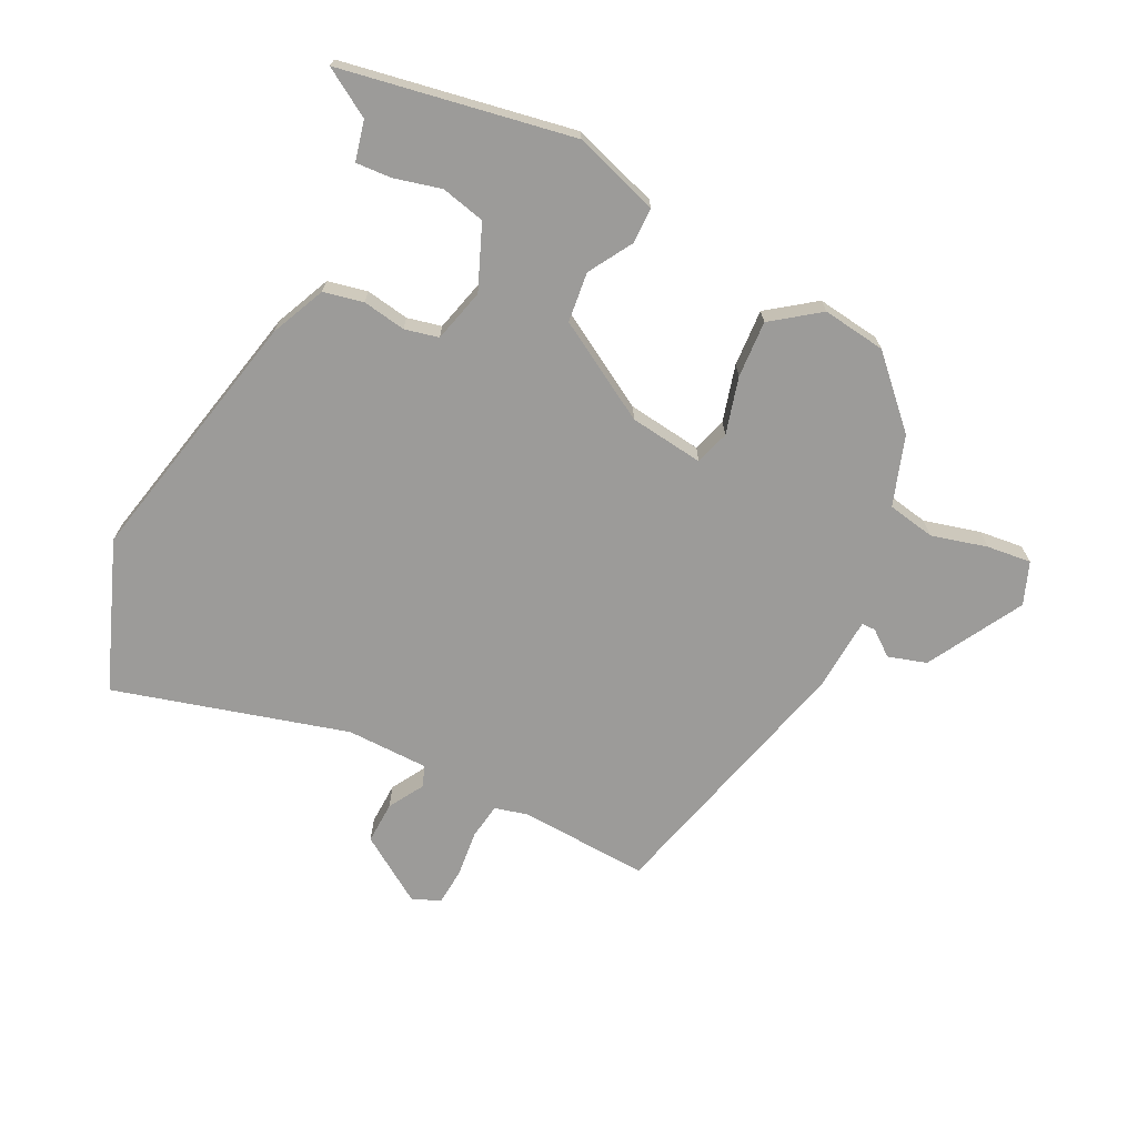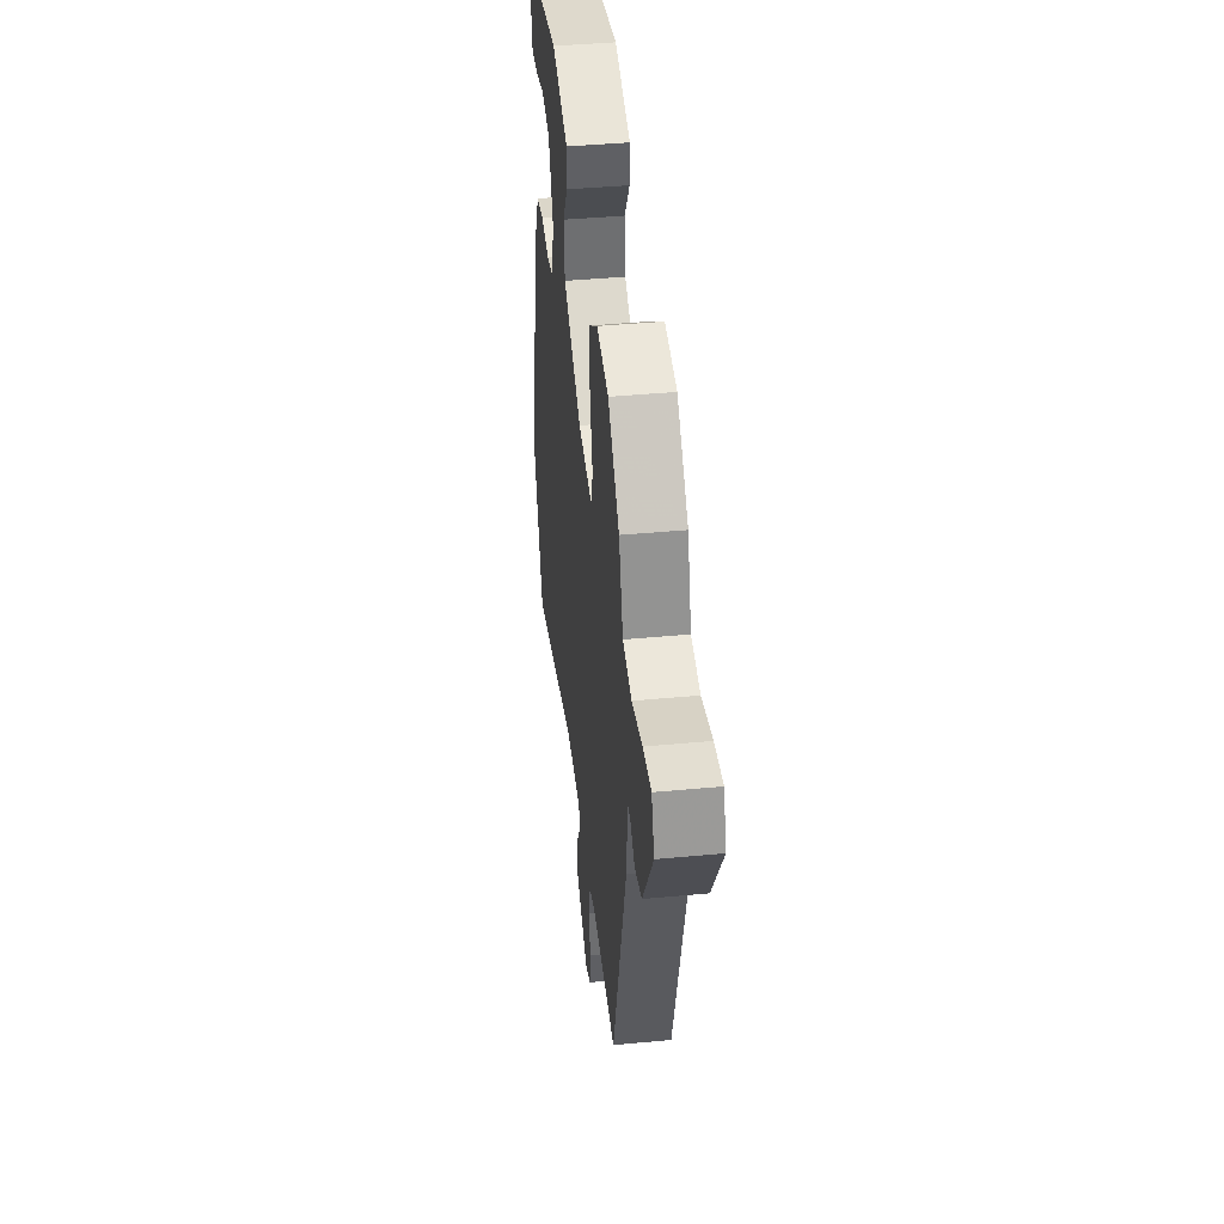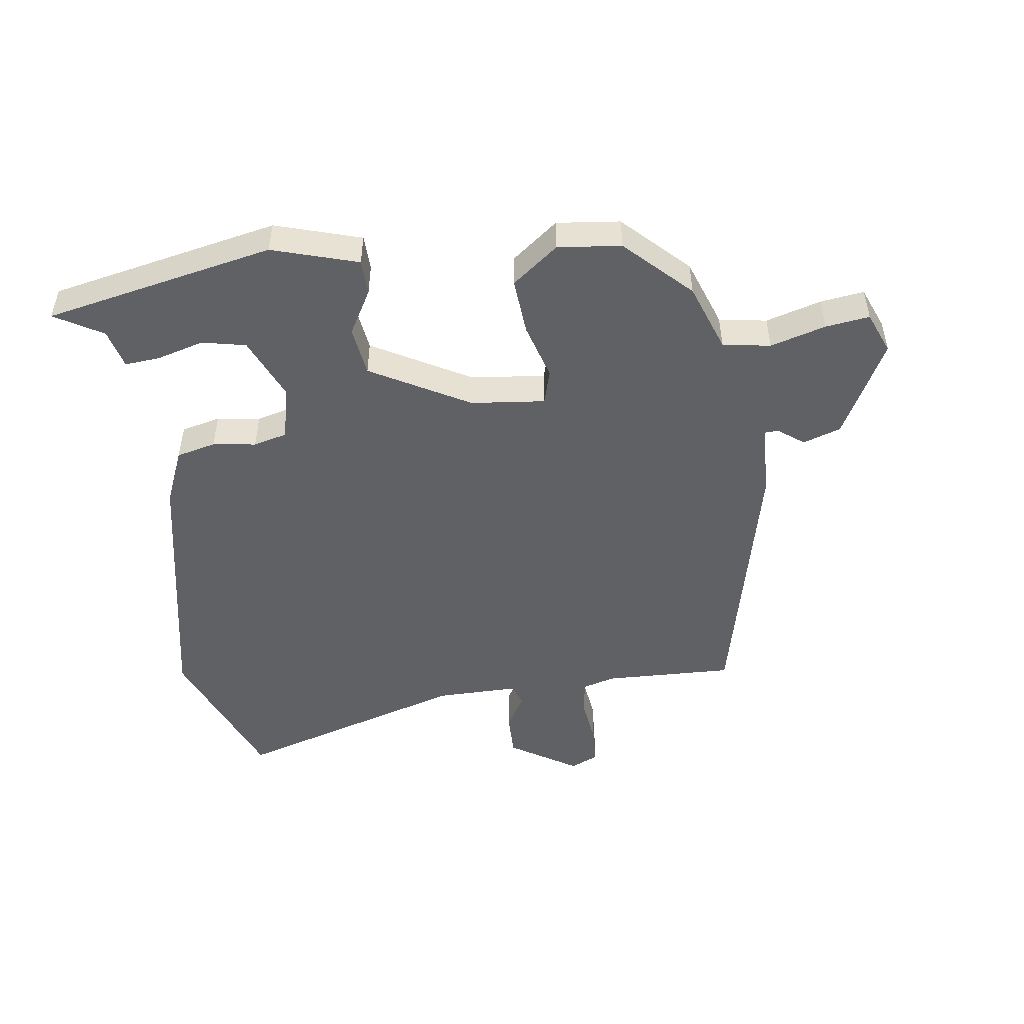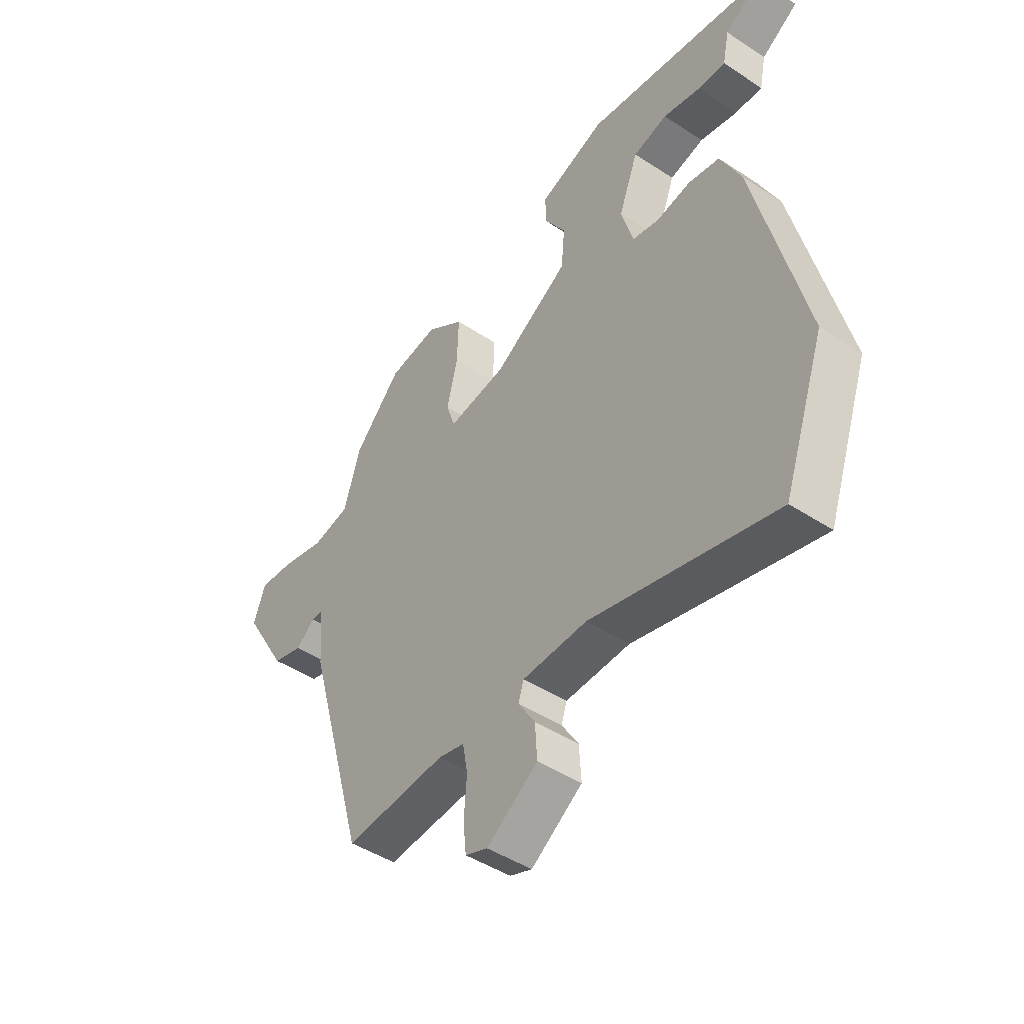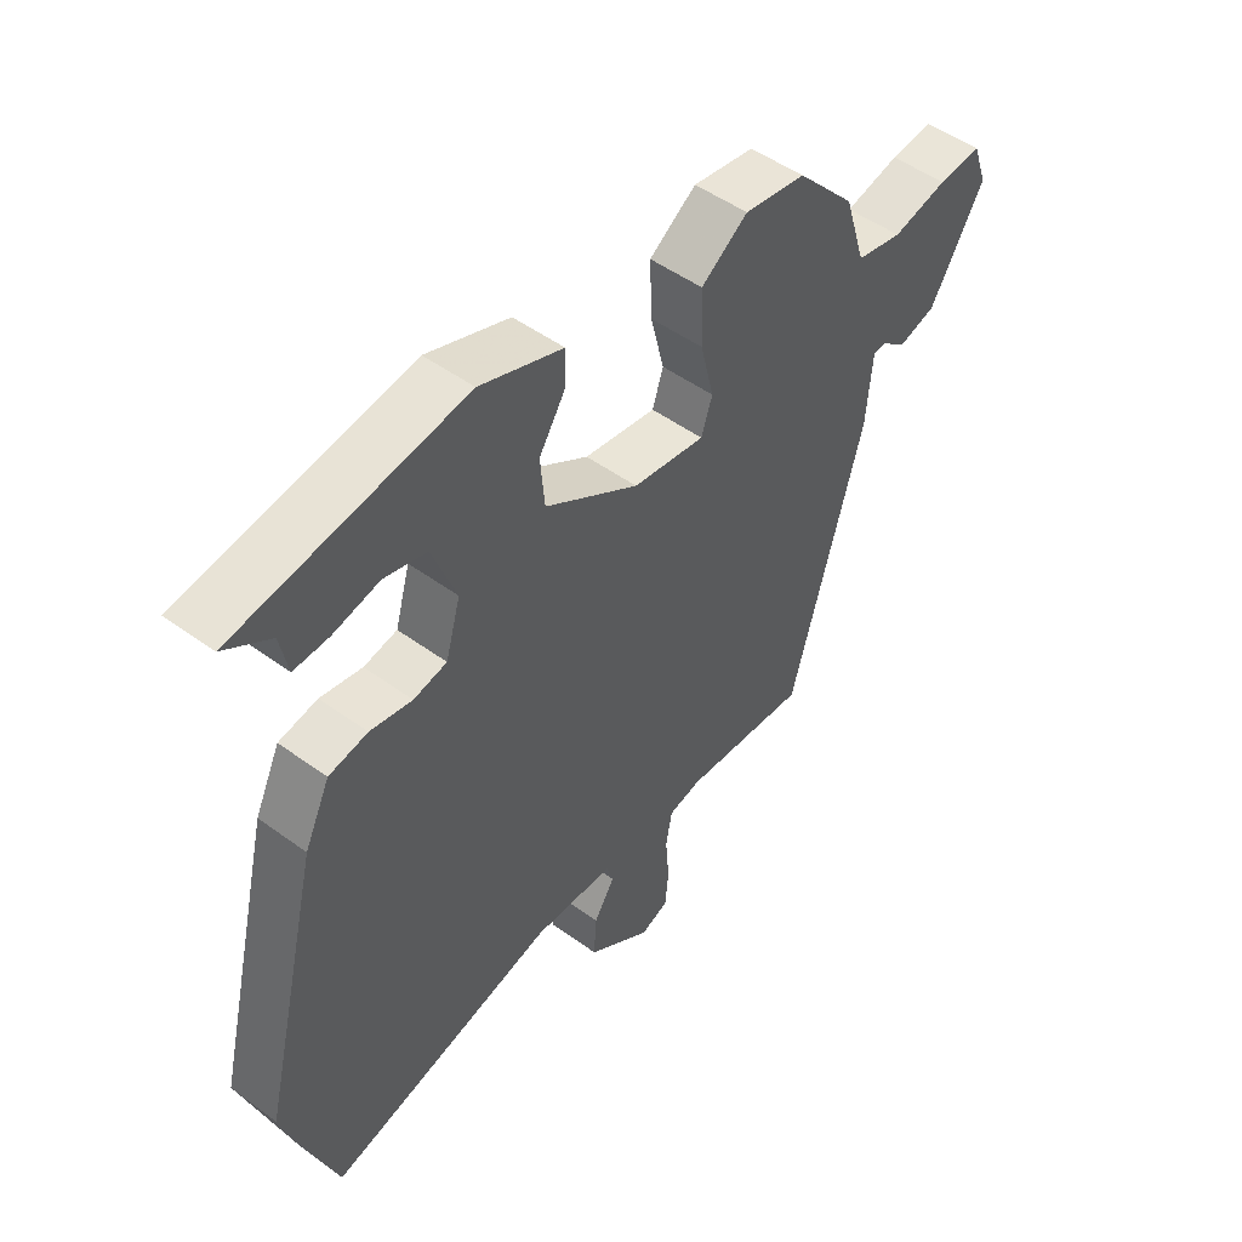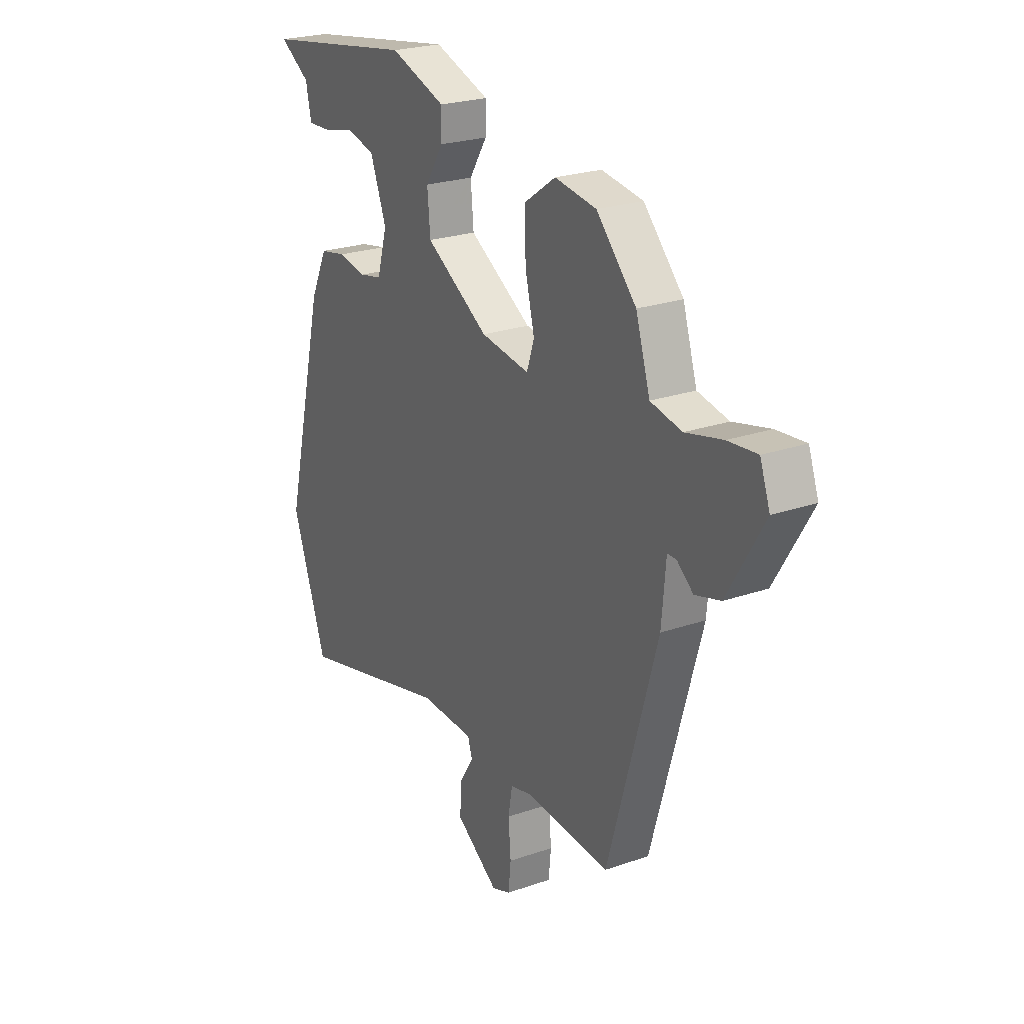
<metadata>
{"format":"obj","ext":"obj","renderer":"f3d","projection":"perspective","resolution":1024,"background":"white","views":[{"elev":-69.9,"azim":-25.0,"up":"+Y"},{"elev":41.0,"azim":83.4,"up":"+Z"},{"elev":-49.9,"azim":10.5,"up":"+Y"},{"elev":-45.7,"azim":-127.1,"up":"+Z"},{"elev":49.4,"azim":-51.0,"up":"+Z"},{"elev":23.8,"azim":59.8,"up":"+Z"}]}
</metadata>
<code>
v 0.405 0.07 -0.48
v 0.201 0.07 -0.464
v 0.148 0.07 -0.476
v 0.138 0.07 -0.533
v 0.144 0.07 -0.606
v 0.138 0.07 -0.665
v 0.093 0.07 -0.682
v -0.01 0.07 -0.611
v -0.006 0.07 -0.544
v 0.028 0.07 -0.49
v 0.017 0.07 -0.456
v -0.113 0.07 -0.451
v -0.484 0.07 -0.544
v -0.568 0.07 -0.308
v -0.47 0.07 0.097
v -0.429 0.07 0.183
v -0.366 0.07 0.195
v -0.298 0.07 0.182
v -0.244 0.07 0.193
v -0.22 0.07 0.277
v -0.259 0.07 0.379
v -0.328 0.07 0.397
v -0.403 0.07 0.38
v -0.459 0.07 0.378
v -0.472 0.07 0.441
v -0.546 0.07 0.489
v -0.178 0.07 0.546
v -0.044 0.07 0.498
v -0.045 0.07 0.442
v -0.088 0.07 0.374
v -0.081 0.07 0.295
v 0.071 0.07 0.201
v 0.188 0.07 0.183
v 0.206 0.07 0.237
v 0.184 0.07 0.327
v 0.181 0.07 0.417
v 0.257 0.07 0.47
v 0.357 0.07 0.454
v 0.452 0.07 0.352
v 0.486 0.07 0.242
v 0.561 0.07 0.226
v 0.65 0.07 0.247
v 0.72 0.07 0.253
v 0.744 0.07 0.186
v 0.656 0.07 0.038
v 0.595 0.07 0.021
v 0.556 0.07 0.053
v 0.534 0.07 0.053
v 0.524 0.07 -0.062
v 0.405 0 -0.48
v 0.201 0 -0.464
v 0.148 0 -0.476
v 0.138 0 -0.533
v 0.144 0 -0.606
v 0.138 0 -0.665
v 0.093 0 -0.682
v -0.01 0 -0.611
v -0.006 0 -0.544
v 0.028 0 -0.49
v 0.017 0 -0.456
v -0.113 0 -0.451
v -0.484 0 -0.544
v -0.568 0 -0.308
v -0.47 0 0.097
v -0.429 0 0.183
v -0.366 0 0.195
v -0.298 0 0.182
v -0.244 0 0.193
v -0.22 0 0.277
v -0.259 0 0.379
v -0.328 0 0.397
v -0.403 0 0.38
v -0.459 0 0.378
v -0.472 0 0.441
v -0.546 0 0.489
v -0.178 0 0.546
v -0.044 0 0.498
v -0.045 0 0.442
v -0.088 0 0.374
v -0.081 0 0.295
v 0.071 0 0.201
v 0.188 0 0.183
v 0.206 0 0.237
v 0.184 0 0.327
v 0.181 0 0.417
v 0.257 0 0.47
v 0.357 0 0.454
v 0.452 0 0.352
v 0.486 0 0.242
v 0.561 0 0.226
v 0.65 0 0.247
v 0.72 0 0.253
v 0.744 0 0.186
v 0.656 0 0.038
v 0.595 0 0.021
v 0.556 0 0.053
v 0.534 0 0.053
v 0.524 0 -0.062
f 48 49 1 2
f 45 46 47
f 44 45 47
f 43 44 47
f 42 43 47
f 41 42 47
f 40 41 47 48
f 39 40 48
f 38 39 48
f 37 38 48
f 36 37 48
f 35 36 48
f 34 35 48
f 48 2 3
f 34 48 3
f 33 34 3
f 28 29 30
f 27 28 30
f 26 27 30
f 25 26 30
f 22 23 24 25
f 21 22 25 30
f 20 21 30 31
f 16 17 18
f 15 16 18
f 14 15 18
f 13 14 18
f 12 13 18
f 11 12 18 19
f 8 9 10
f 7 8 10
f 6 7 10
f 5 6 10
f 4 5 10
f 4 10 11
f 3 4 11
f 33 3 11
f 32 33 11
f 20 31 32
f 19 20 32
f 11 19 32
f 51 50 98 97
f 96 95 94
f 96 94 93
f 96 93 92
f 96 92 91
f 96 91 90
f 97 96 90 89
f 97 89 88
f 97 88 87
f 97 87 86
f 97 86 85
f 97 85 84
f 97 84 83
f 52 51 97
f 52 97 83
f 52 83 82
f 79 78 77
f 79 77 76
f 79 76 75
f 79 75 74
f 74 73 72 71
f 79 74 71 70
f 80 79 70 69
f 67 66 65
f 67 65 64
f 67 64 63
f 67 63 62
f 67 62 61
f 68 67 61 60
f 59 58 57
f 59 57 56
f 59 56 55
f 59 55 54
f 59 54 53
f 60 59 53
f 60 53 52
f 60 52 82
f 60 82 81
f 81 80 69
f 81 69 68
f 81 68 60
f 1 50 51 2
f 2 51 52 3
f 3 52 53 4
f 4 53 54 5
f 5 54 55 6
f 6 55 56 7
f 7 56 57 8
f 8 57 58 9
f 9 58 59 10
f 10 59 60 11
f 11 60 61 12
f 12 61 62 13
f 13 62 63 14
f 14 63 64 15
f 15 64 65 16
f 16 65 66 17
f 17 66 67 18
f 18 67 68 19
f 19 68 69 20
f 20 69 70 21
f 21 70 71 22
f 22 71 72 23
f 23 72 73 24
f 24 73 74 25
f 25 74 75 26
f 26 75 76 27
f 27 76 77 28
f 28 77 78 29
f 29 78 79 30
f 30 79 80 31
f 31 80 81 32
f 32 81 82 33
f 33 82 83 34
f 34 83 84 35
f 35 84 85 36
f 36 85 86 37
f 37 86 87 38
f 38 87 88 39
f 39 88 89 40
f 40 89 90 41
f 41 90 91 42
f 42 91 92 43
f 43 92 93 44
f 44 93 94 45
f 45 94 95 46
f 46 95 96 47
f 47 96 97 48
f 48 97 98 49
f 49 98 50 1

</code>
